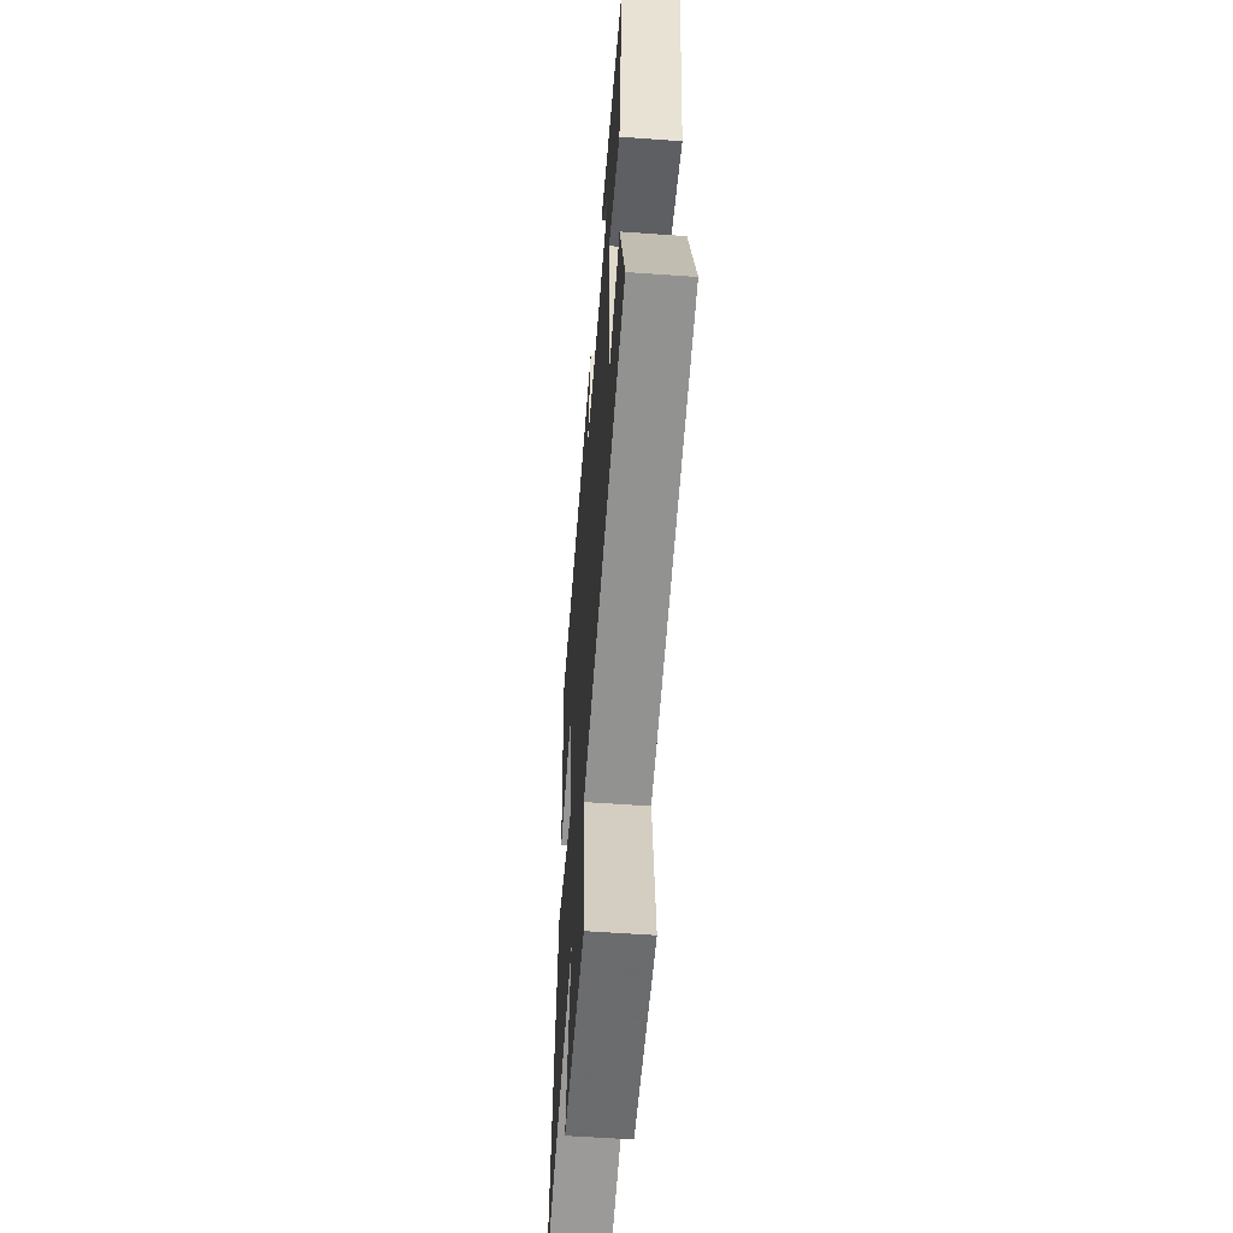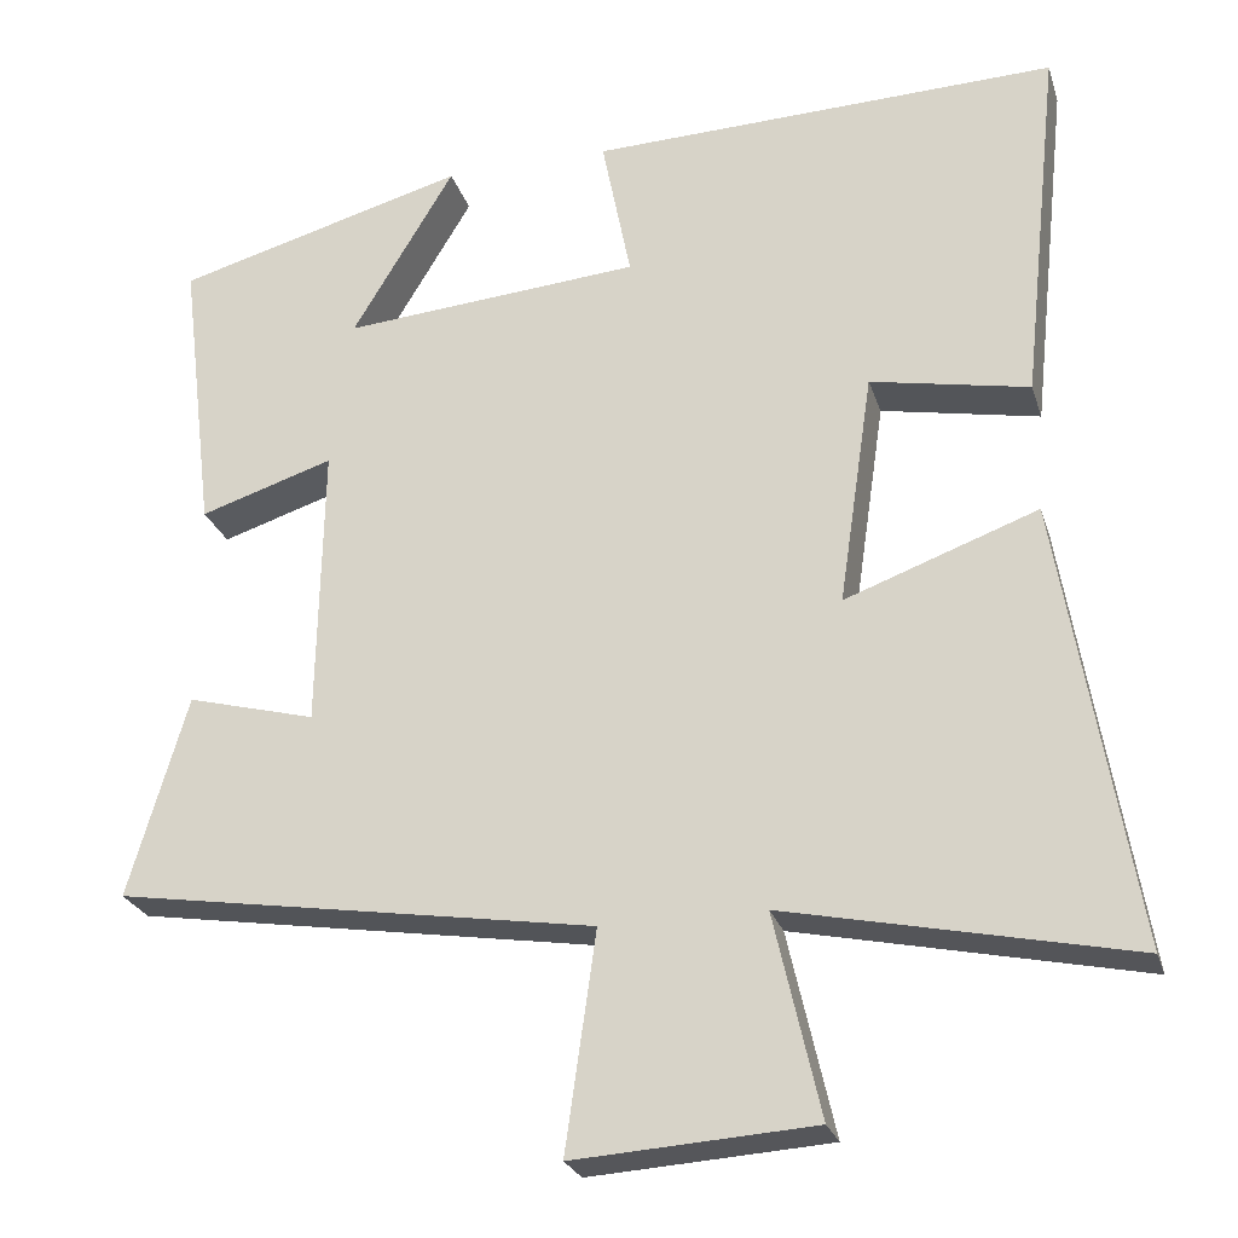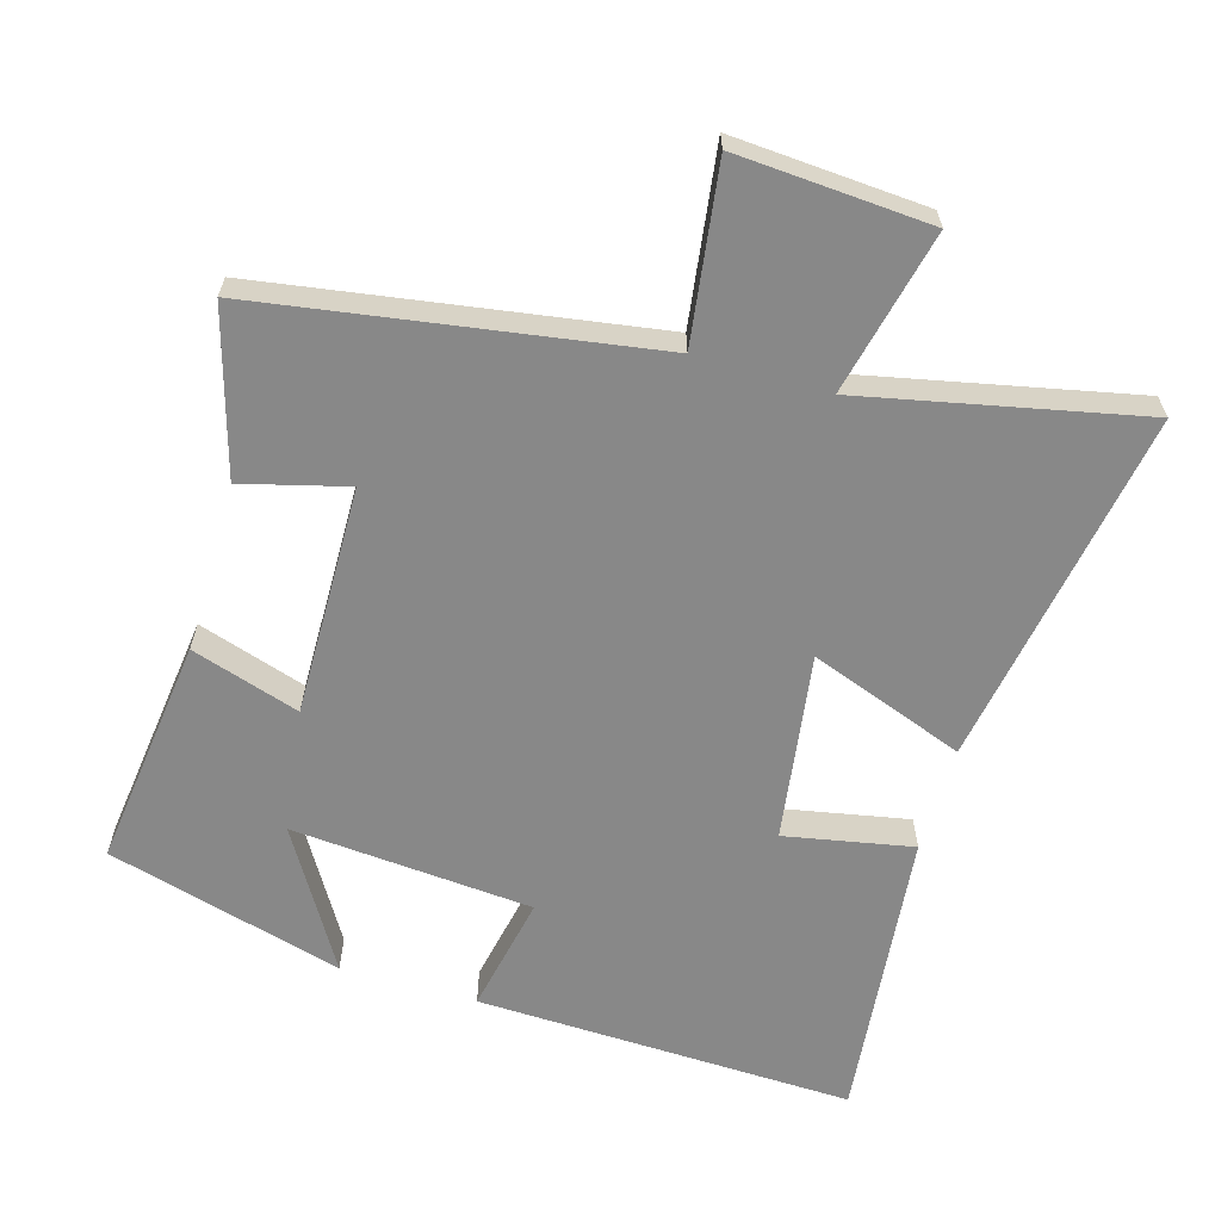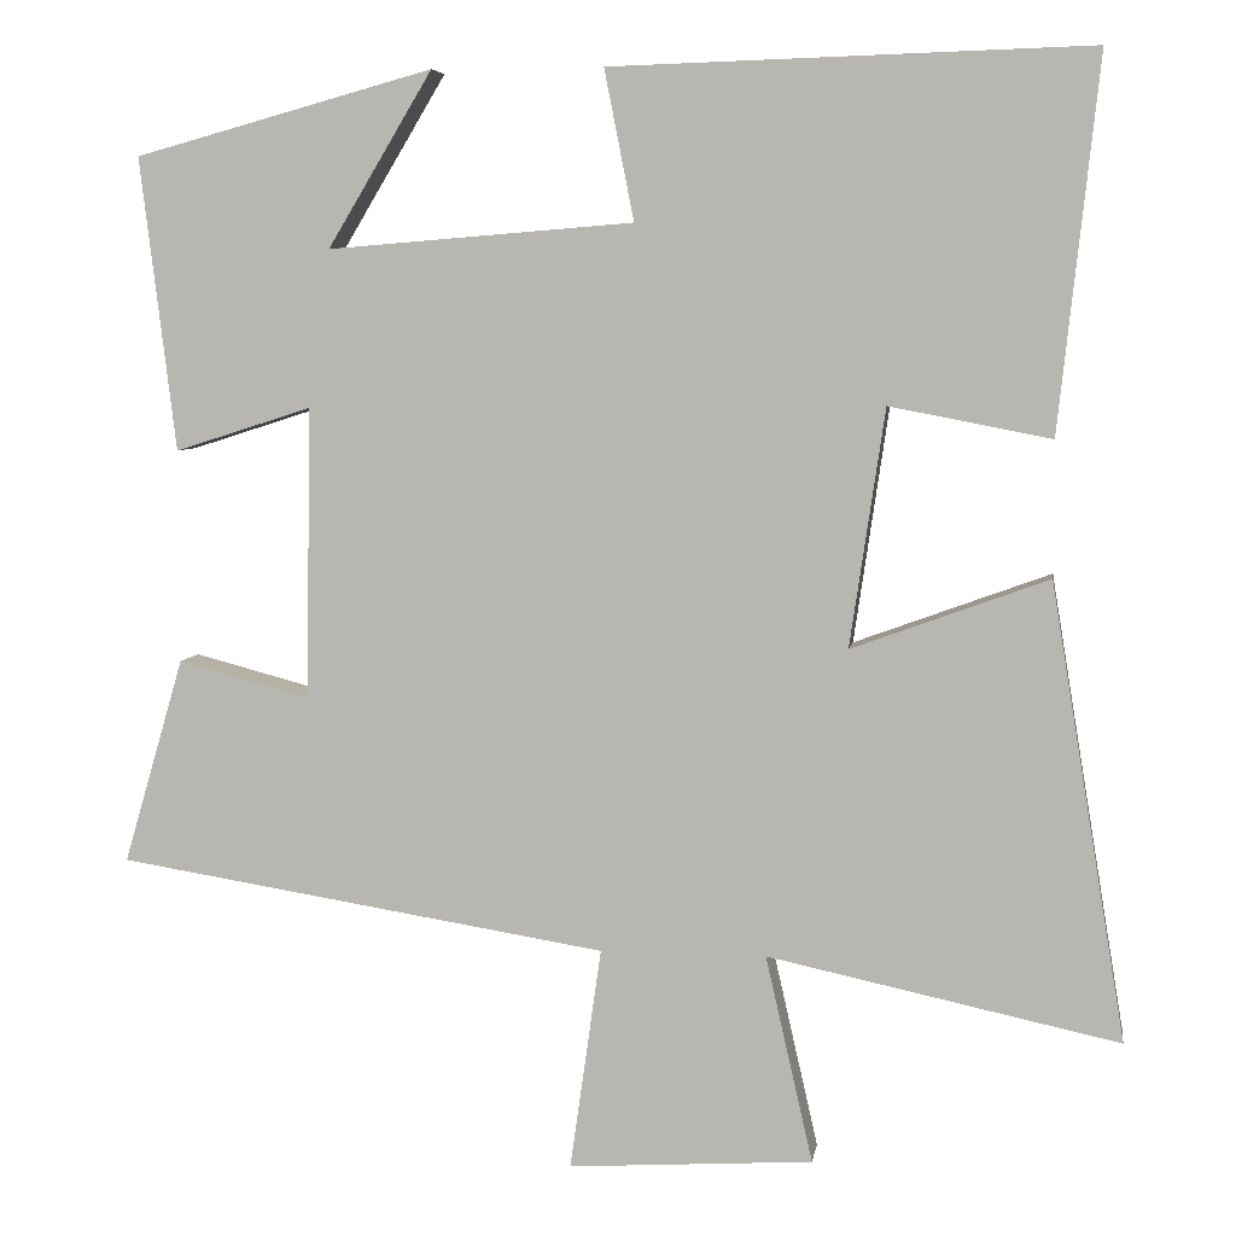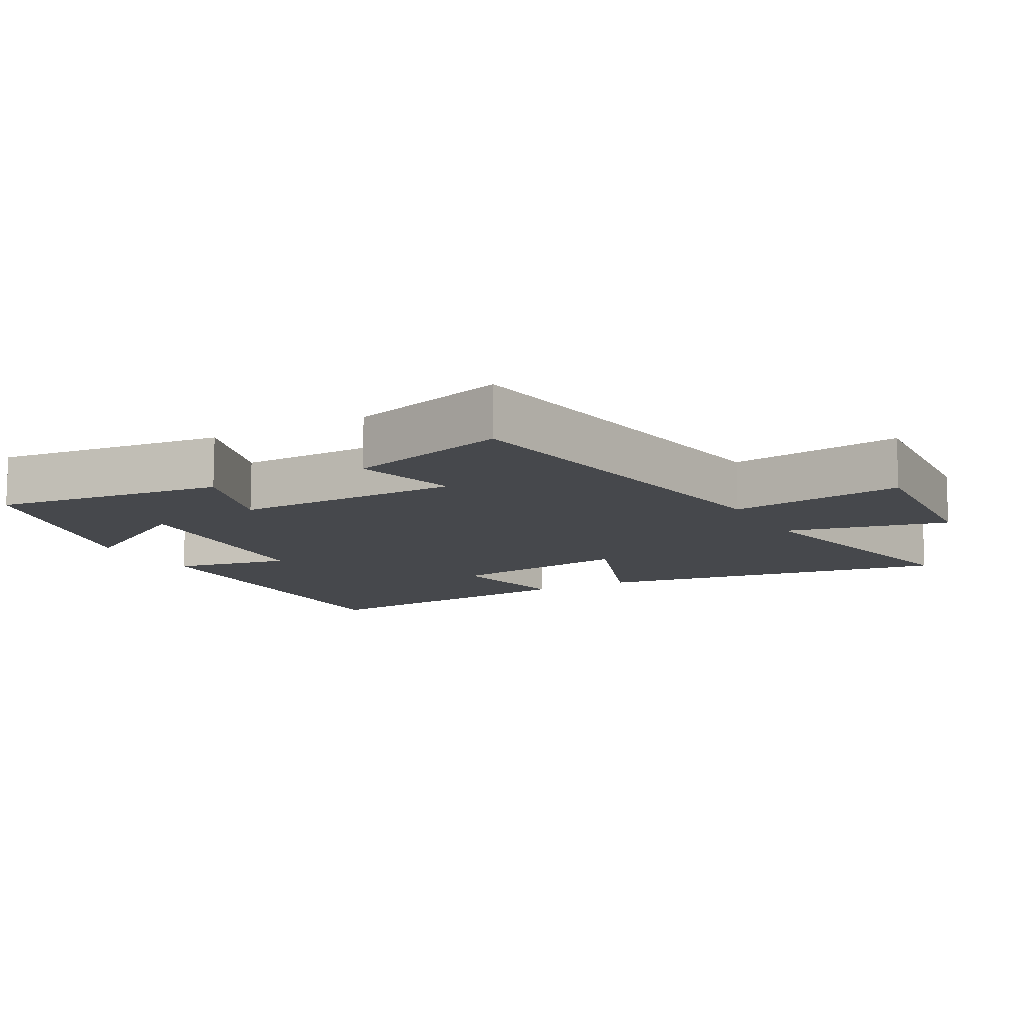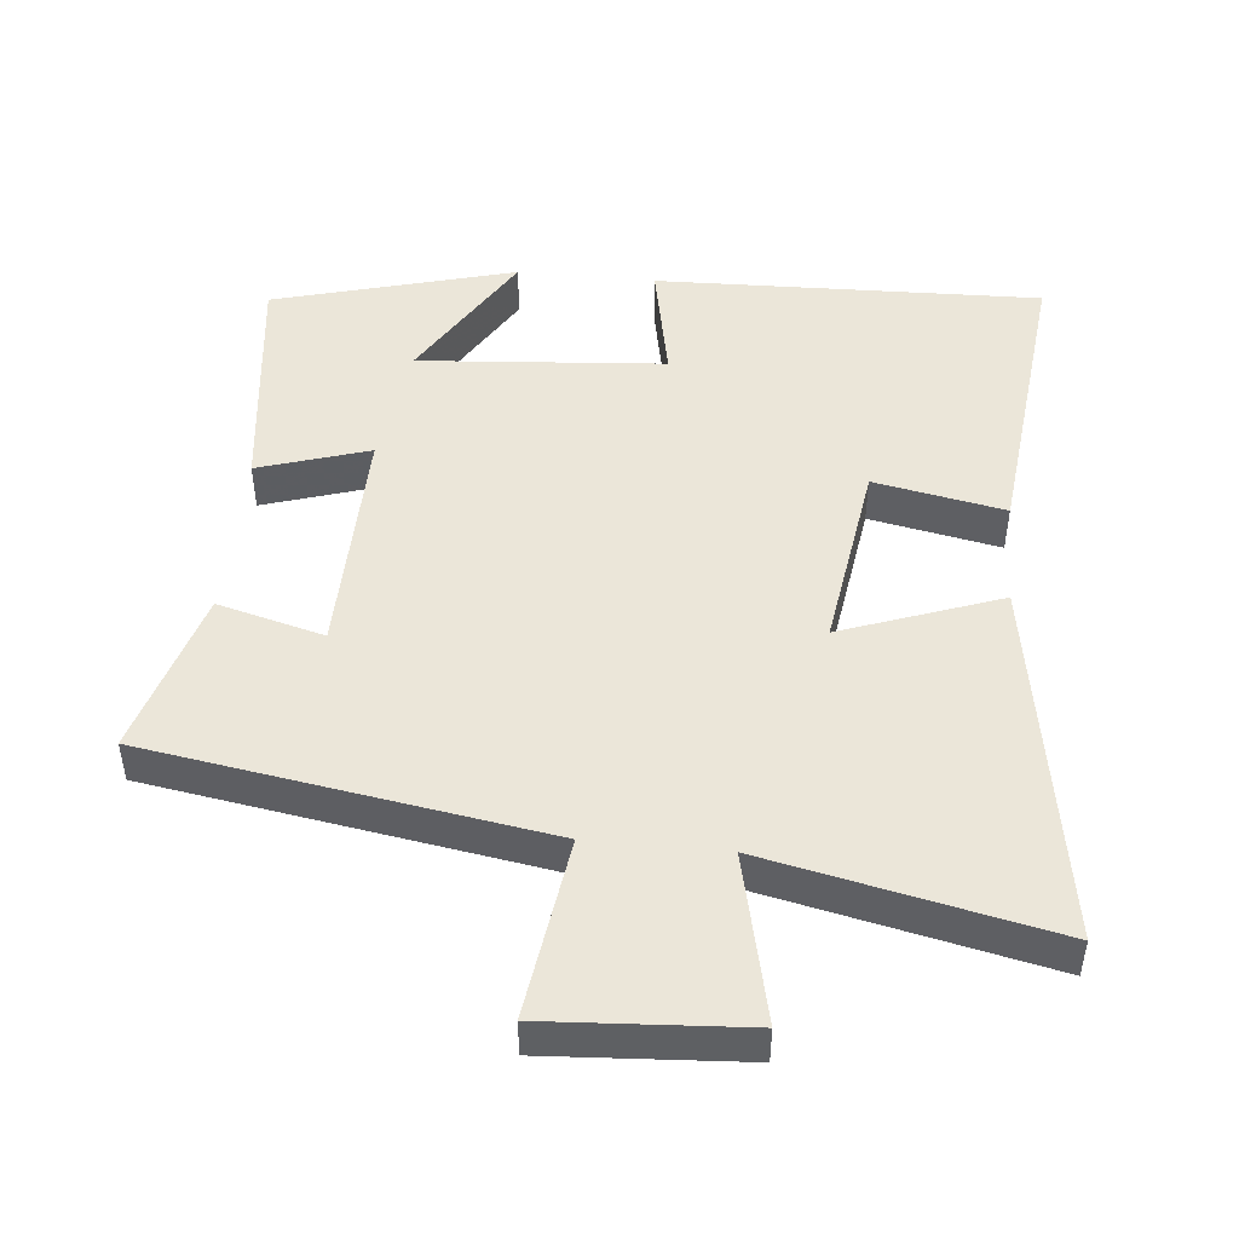
<metadata>
{"format":"obj","ext":"obj","renderer":"f3d","projection":"perspective","resolution":1024,"background":"white","views":[{"elev":-57.2,"azim":85.7,"up":"+Z"},{"elev":-25.4,"azim":-164.2,"up":"+Z"},{"elev":-62.7,"azim":163.6,"up":"+Y"},{"elev":5.8,"azim":-171.3,"up":"+Z"},{"elev":-11.2,"azim":118.8,"up":"+Y"},{"elev":47.9,"azim":-174.4,"up":"+Y"}]}
</metadata>
<code>
v -0.586 0.07 -0.586
v -0.5 0.07 -0.065
v -0.275 0.07 -0.147
v -0.315 0.07 0.125
v -0.5 0.07 0.089
v -0.546 0.07 0.516
v 0.002 0.07 0.5
v -0.032 0.07 0.328
v 0.318 0.07 0.3
v 0.198 0.07 0.5
v 0.541 0.07 0.406
v 0.5 0.07 0.07
v 0.343 0.07 0.12
v 0.349 0.07 -0.214
v 0.5 0.07 -0.174
v 0.569 0.07 -0.41
v 0.006 0.07 -0.5
v 0.042 0.07 -0.755
v -0.238 0.07 -0.737
v -0.184 0.07 -0.5
v -0.586 0 -0.586
v -0.5 0 -0.065
v -0.275 0 -0.147
v -0.315 0 0.125
v -0.5 0 0.089
v -0.546 0 0.516
v 0.002 0 0.5
v -0.032 0 0.328
v 0.318 0 0.3
v 0.198 0 0.5
v 0.541 0 0.406
v 0.5 0 0.07
v 0.343 0 0.12
v 0.349 0 -0.214
v 0.5 0 -0.174
v 0.569 0 -0.41
v 0.006 0 -0.5
v 0.042 0 -0.755
v -0.238 0 -0.737
v -0.184 0 -0.5
f 17 18 19 20
f 15 16 17 20
f 14 15 20 1
f 13 14 1
f 11 12 13
f 9 10 11
f 9 11 13 1
f 5 6 7 8
f 4 5 8 9
f 3 4 9
f 1 2 3
f 1 3 9
f 40 39 38 37
f 40 37 36 35
f 21 40 35 34
f 21 34 33
f 33 32 31
f 31 30 29
f 21 33 31 29
f 28 27 26 25
f 29 28 25 24
f 29 24 23
f 23 22 21
f 29 23 21
f 1 21 22 2
f 2 22 23 3
f 3 23 24 4
f 4 24 25 5
f 5 25 26 6
f 6 26 27 7
f 7 27 28 8
f 8 28 29 9
f 9 29 30 10
f 10 30 31 11
f 11 31 32 12
f 12 32 33 13
f 13 33 34 14
f 14 34 35 15
f 15 35 36 16
f 16 36 37 17
f 17 37 38 18
f 18 38 39 19
f 19 39 40 20
f 20 40 21 1

</code>
